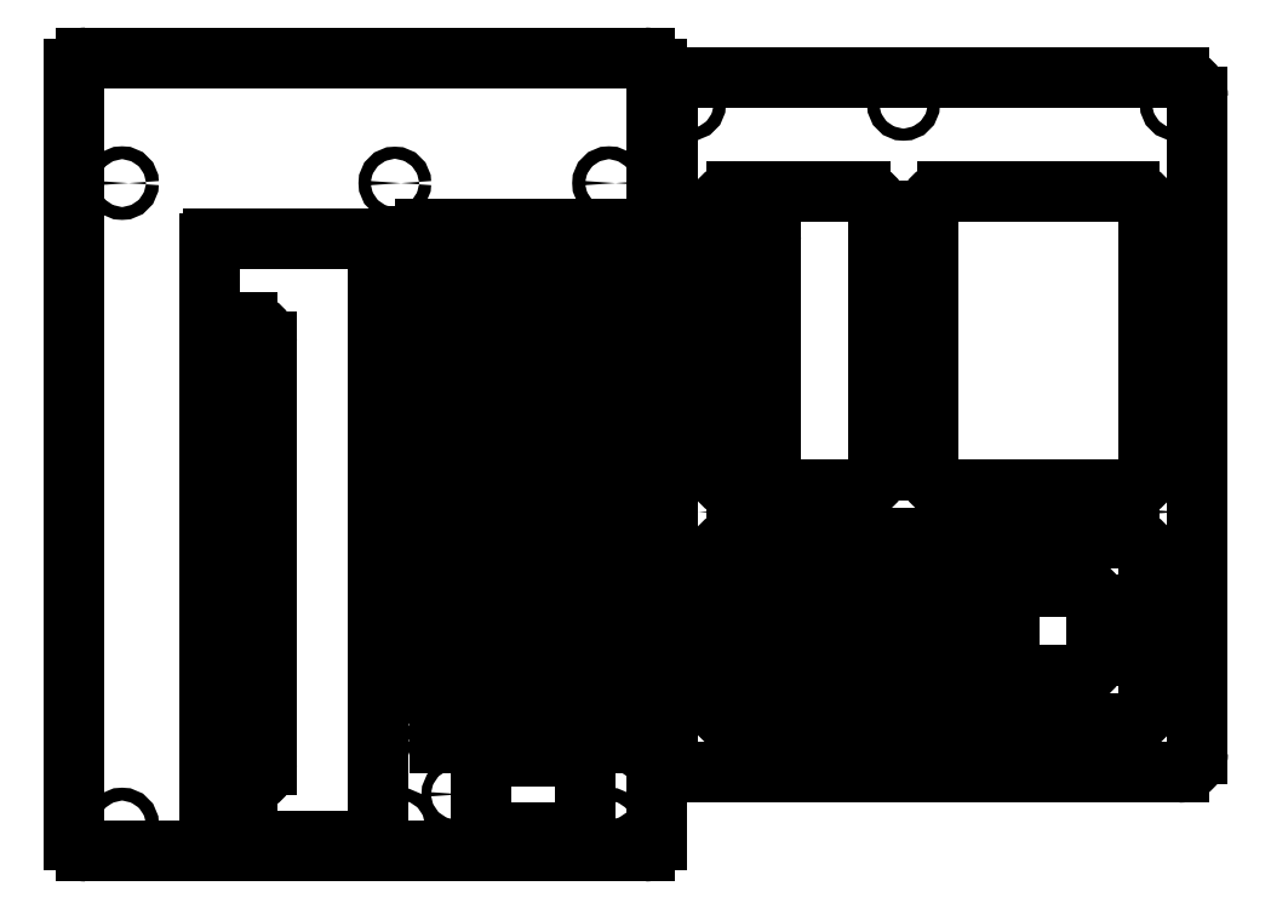
<metadata>
{"format":"dxf","ext":"dxf","renderer":"ezdxf+matplotlib","layout":"modelspace","background":"white","min_lineweight":24,"dpi":150}
</metadata>
<code>
0
SECTION
2
ENTITIES
0
ARC
8
0
10
173.9
20
57.3
40
1
50
0
51
180
0
ARC
8
0
10
173.9
20
59.8
40
1
50
180
51
0
0
ARC
8
0
10
188.9
20
57.3
40
1
50
0
51
180
0
ARC
8
0
10
188.9
20
59.8
40
1
50
180
51
0
0
ARC
8
0
10
203.9
20
57.3
40
1
50
0
51
180
0
ARC
8
0
10
203.9
20
59.8
40
1
50
180
51
0
0
ARC
8
0
10
218.9
20
57.3
40
1
50
0
51
180
0
ARC
8
0
10
218.9
20
59.8
40
1
50
180
51
0
0
ARC
8
0
10
233.9
20
57.3
40
1
50
0
51
180
0
ARC
8
0
10
233.9
20
59.8
40
1
50
180
51
0
0
ARC
8
0
10
248.9
20
57.3
40
1
50
0
51
180
0
ARC
8
0
10
248.9
20
59.8
40
1
50
180
51
0
0
ARC
8
0
10
173.9
20
132
40
1
50
0
51
180
0
ARC
8
0
10
173.9
20
134.5
40
1
50
180
51
0
0
ARC
8
0
10
40.04
20
78.82
40
1
50
0
51
180
0
ARC
8
0
10
40.04
20
81.32
40
1
50
180
51
0
0
LINE
8
0
10
172.9
20
57.3
11
174.9
21
57.3
0
LINE
8
0
10
187.9
20
57.3
11
189.9
21
57.3
0
LINE
8
0
10
202.9
20
57.3
11
204.9
21
57.3
0
LINE
8
0
10
217.9
20
57.3
11
219.9
21
57.3
0
LINE
8
0
10
232.9
20
57.3
11
234.9
21
57.3
0
LINE
8
0
10
247.9
20
57.3
11
249.9
21
57.3
0
LINE
8
0
10
172.9
20
59.8
11
174.9
21
59.8
0
LINE
8
0
10
187.9
20
59.8
11
189.9
21
59.8
0
LINE
8
0
10
202.9
20
59.8
11
204.9
21
59.8
0
LINE
8
0
10
217.9
20
59.8
11
219.9
21
59.8
0
LINE
8
0
10
232.9
20
59.8
11
234.9
21
59.8
0
LINE
8
0
10
247.9
20
59.8
11
249.9
21
59.8
0
LINE
8
0
10
172.9
20
132
11
174.9
21
132
0
LINE
8
0
10
172.9
20
134.5
11
174.9
21
134.5
0
ARC
8
0
10
267.9
20
67.54
40
5
50
0
51
90
0
ARC
8
0
10
267.9
20
54.21
40
5
50
270
51
0
0
ARC
8
0
10
254.9
20
54.21
40
5
50
180
51
270
0
ARC
8
0
10
254.9
20
67.54
40
5
50
90
51
180
0
LINE
8
0
10
254.9
20
49.21
11
267.9
21
49.21
0
LINE
8
0
10
272.9
20
54.21
11
272.9
21
67.54
0
LINE
8
0
10
267.9
20
72.54
11
254.9
21
72.54
0
ARC
8
0
10
49.04
20
137.1
40
5
50
0
51
90
0
ARC
8
0
10
49.04
20
25.57
40
5
50
270
51
0
0
LINE
8
0
10
46.04
20
20.57
11
49.04
21
20.57
0
ARC
8
0
10
46.04
20
25.57
40
5
50
180
51
270
0
ARC
8
0
10
46.04
20
137.1
40
5
50
90
51
180
0
LINE
8
0
10
49.04
20
142.1
11
46.04
21
142.1
0
LINE
8
0
10
54.04
20
25.57
11
54.04
21
137.1
0
CIRCLE
8
0
10
165.5
20
199.6
40
1.6
0
CIRCLE
8
0
10
166.4
20
92.14
40
1.6
0
CIRCLE
8
0
10
166.4
20
113.1
40
1.6
0
ARC
8
0
10
164.9
20
201.6
40
5
50
90
51
180
0
LINE
8
0
10
294.6
20
206.6
11
164.9
21
206.6
0
ARC
8
0
10
294.6
20
201.6
40
5
50
0
51
90
0
LINE
8
0
10
299.6
20
28.48
11
299.6
21
201.6
0
ARC
8
0
10
294.6
20
28.48
40
5
50
270
51
0
0
LINE
8
0
10
164.9
20
23.48
11
294.6
21
23.48
0
ARC
8
0
10
164.9
20
28.48
40
5
50
180
51
270
0
LINE
8
0
10
159.9
20
28.48
11
159.9
21
201.6
0
CIRCLE
8
0
10
293.9
20
30.51
40
1.6
0
CIRCLE
8
0
10
293.9
20
199.6
40
1.6
0
CIRCLE
8
0
10
293.1
20
92.14
40
1.6
0
CIRCLE
8
0
10
293.1
20
113.1
40
1.6
0
LINE
8
0
10
286.6
20
171.6
11
286.6
21
103.1
0
ARC
8
0
10
281.6
20
171.6
40
5
50
0
51
90
0
LINE
8
0
10
233.5
20
176.6
11
281.6
21
176.6
0
ARC
8
0
10
233.5
20
171.6
40
5
50
90
51
180
0
LINE
8
0
10
228.5
20
103.1
11
228.5
21
171.6
0
ARC
8
0
10
233.5
20
103.1
40
5
50
180
51
270
0
ARC
8
0
10
177.9
20
41.48
40
5
50
180
51
270
0
LINE
8
0
10
281.6
20
36.48
11
177.9
21
36.48
0
ARC
8
0
10
281.6
20
41.48
40
5
50
270
51
0
0
LINE
8
0
10
286.6
20
80.14
11
286.6
21
41.48
0
ARC
8
0
10
281.6
20
80.14
40
5
50
0
51
90
0
LINE
8
0
10
177.9
20
85.14
11
281.6
21
85.14
0
ARC
8
0
10
177.9
20
80.14
40
5
50
90
51
180
0
ARC
8
0
10
177.9
20
103.1
40
5
50
180
51
270
0
LINE
8
0
10
210.5
20
98.14
11
177.9
21
98.14
0
ARC
8
0
10
210.5
20
103.1
40
5
50
270
51
0
0
LINE
8
0
10
215.5
20
171.6
11
215.5
21
103.1
0
ARC
8
0
10
210.5
20
171.6
40
5
50
0
51
90
0
LINE
8
0
10
177.9
20
176.6
11
210.5
21
176.6
0
ARC
8
0
10
177.9
20
171.6
40
5
50
90
51
180
0
CIRCLE
8
0
10
222
20
92.14
40
1.6
0
CIRCLE
8
0
10
222
20
145.9
40
1.6
0
CIRCLE
8
0
10
222
20
199.6
40
1.6
0
ARC
8
0
10
281.6
20
103.1
40
5
50
270
51
0
0
LINE
8
0
10
281.6
20
98.14
11
233.5
21
98.14
0
CIRCLE
8
0
10
165.5
20
30.51
40
1.6
0
LINE
8
0
10
82.5
20
164
11
40.03
21
164
0
CIRCLE
8
0
10
144.3
20
9.727
40
1.7
0
CIRCLE
8
0
10
144.3
20
178.8
40
1.7
0
LINE
8
0
10
3.32
20
208.8
11
3.32
21
5.75
0
LINE
8
0
10
119.9
20
36.7
11
132.9
21
36.7
0
CIRCLE
8
0
10
15.92
20
9.727
40
1.7
0
LINE
8
0
10
99.7
20
36.7
11
112.7
21
36.7
0
LINE
8
0
10
99.7
20
34.7
11
112.7
21
34.7
0
ARC
8
0
10
40.03
20
163
40
0.99
50
90
51
180
0
LINE
8
0
10
132.9
20
31.2
11
119.9
21
31.2
0
ARC
8
0
10
6.368
20
208.8
40
3.048
50
90
51
180
0
LINE
8
0
10
153.9
20
211.9
11
6.368
21
211.9
0
ARC
8
0
10
153.9
20
5.75
40
3.048
50
270
51
0
0
LINE
8
0
10
140.2
20
34.7
11
153.2
21
34.7
0
LINE
8
0
10
6.368
20
2.702
11
153.9
21
2.702
0
CIRCLE
8
0
10
15.92
20
178.8
40
1.7
0
LINE
8
0
10
140.2
20
33.2
11
153.2
21
33.2
0
LINE
8
0
10
153.2
20
31.2
11
140.2
21
31.2
0
LINE
8
0
10
139.3
20
144.7
11
139.3
21
44.7
0
LINE
8
0
10
93.81
20
164.7
11
93.81
21
152.7
0
LINE
8
0
10
95.81
20
150.7
11
152.5
21
150.7
0
LINE
8
0
10
154.5
20
152.7
11
154.5
21
164.7
0
LINE
8
0
10
152.5
20
166.7
11
95.81
21
166.7
0
LINE
8
0
10
154.3
20
44.7
11
154.3
21
144.7
0
LINE
8
0
10
152.3
20
146.7
11
141.3
21
146.7
0
LINE
8
0
10
121
20
42.7
11
132
21
42.7
0
LINE
8
0
10
134
20
44.7
11
134
21
144.7
0
LINE
8
0
10
132
20
146.7
11
121
21
146.7
0
LINE
8
0
10
100.7
20
42.7
11
111.7
21
42.7
0
LINE
8
0
10
113.7
20
44.7
11
113.7
21
144.7
0
LINE
8
0
10
111.7
20
146.7
11
100.7
21
146.7
0
LINE
8
0
10
40.03
20
5.282
11
82.5
21
5.282
0
LINE
8
0
10
119.9
20
34.7
11
132.9
21
34.7
0
LINE
8
0
10
83.49
20
6.272
11
83.49
21
163
0
ARC
8
0
10
82.5
20
163
40
0.99
50
0
51
90
0
ARC
8
0
10
111.7
20
144.7
40
2
50
0
51
90
0
LINE
8
0
10
99.7
20
33.2
11
112.7
21
33.2
0
ARC
8
0
10
121
20
144.7
40
2
50
90
51
180
0
ARC
8
0
10
100.7
20
44.7
40
2
50
180
51
270
0
ARC
8
0
10
121
20
44.7
40
2
50
180
51
270
0
LINE
8
0
10
156.9
20
5.75
11
156.9
21
208.8
0
ARC
8
0
10
152.3
20
44.7
40
2
50
270
51
0
0
ARC
8
0
10
132
20
44.7
40
2
50
270
51
0
0
ARC
8
0
10
111.7
20
44.7
40
2
50
270
51
0
0
ARC
8
0
10
141.3
20
144.7
40
2
50
90
51
180
0
CIRCLE
8
0
10
104.1
20
17.7
40
1.25
0
CIRCLE
8
0
10
144.3
20
17.7
40
1.25
0
ARC
8
0
10
112
20
26.2
40
1.5
50
90
51
180
0
ARC
8
0
10
136.5
20
26.2
40
1.5
50
0
51
90
0
ARC
8
0
10
136.5
20
9.202
40
1.5
50
270
51
0
0
ARC
8
0
10
100.7
20
144.7
40
2
50
90
51
180
0
LINE
8
0
10
112
20
7.702
11
136.5
21
7.702
0
LINE
8
0
10
138
20
9.202
11
138
21
26.2
0
LINE
8
0
10
136.5
20
27.7
11
112
21
27.7
0
LINE
8
0
10
110.5
20
26.2
11
110.5
21
9.202
0
ARC
8
0
10
119.9
20
35.7
40
1
50
90
51
180
0
ARC
8
0
10
112.7
20
35.7
40
1
50
0
51
90
0
ARC
8
0
10
95.81
20
152.7
40
2
50
180
51
270
0
LINE
8
0
10
119.9
20
33.2
11
132.9
21
33.2
0
CIRCLE
8
0
10
87.86
20
178.8
40
1.6
0
CIRCLE
8
0
10
89.36
20
9.727
40
1.6
0
ARC
8
0
10
99.7
20
35.7
40
1
50
180
51
270
0
ARC
8
0
10
99.7
20
35.7
40
1
50
90
51
180
0
LINE
8
0
10
112.7
20
31.2
11
99.7
21
31.2
0
ARC
8
0
10
99.7
20
32.2
40
1
50
180
51
270
0
ARC
8
0
10
112.7
20
32.2
40
1
50
270
51
0
0
ARC
8
0
10
153.9
20
208.8
40
3.048
50
0
51
90
0
ARC
8
0
10
153.2
20
32.2
40
1
50
0
51
90
0
ARC
8
0
10
6.368
20
5.75
40
3.048
50
180
51
270
0
ARC
8
0
10
153.2
20
35.7
40
1
50
0
51
90
0
ARC
8
0
10
40.03
20
6.272
40
0.99
50
180
51
270
0
LINE
8
0
10
98.7
20
144.7
11
98.7
21
44.7
0
LINE
8
0
10
119
20
144.7
11
119
21
44.7
0
ARC
8
0
10
132.9
20
32.2
40
1
50
0
51
90
0
ARC
8
0
10
132.9
20
32.2
40
1
50
270
51
0
0
ARC
8
0
10
140.2
20
32.2
40
1
50
180
51
270
0
ARC
8
0
10
140.2
20
32.2
40
1
50
90
51
180
0
ARC
8
0
10
140.2
20
35.7
40
1
50
180
51
270
0
LINE
8
0
10
141.3
20
42.7
11
152.3
21
42.7
0
ARC
8
0
10
119.9
20
32.2
40
1
50
180
51
270
0
ARC
8
0
10
119.9
20
32.2
40
1
50
90
51
180
0
ARC
8
0
10
119.9
20
35.7
40
1
50
180
51
270
0
ARC
8
0
10
141.3
20
44.7
40
2
50
180
51
270
0
ARC
8
0
10
112.7
20
35.7
40
1
50
270
51
0
0
ARC
8
0
10
95.81
20
164.7
40
2
50
90
51
180
0
ARC
8
0
10
152.5
20
152.7
40
2
50
270
51
0
0
ARC
8
0
10
82.5
20
6.272
40
0.99
50
270
51
0
0
ARC
8
0
10
152.3
20
144.7
40
2
50
0
51
90
0
ARC
8
0
10
132
20
144.7
40
2
50
0
51
90
0
ARC
8
0
10
153.2
20
32.2
40
1
50
270
51
0
0
LINE
8
0
10
140.2
20
36.7
11
153.2
21
36.7
0
ARC
8
0
10
153.2
20
35.7
40
1
50
270
51
0
0
ARC
8
0
10
152.5
20
164.7
40
2
50
0
51
90
0
ARC
8
0
10
112
20
9.202
40
1.5
50
180
51
270
0
ARC
8
0
10
132.9
20
35.7
40
1
50
0
51
90
0
ARC
8
0
10
132.9
20
35.7
40
1
50
270
51
0
0
ARC
8
0
10
112.7
20
32.2
40
1
50
0
51
90
0
ARC
8
0
10
99.7
20
32.2
40
1
50
90
51
180
0
ARC
8
0
10
140.2
20
35.7
40
1
50
90
51
180
0
ARC
8
0
10
185.5
20
105.6
40
1.5
50
270
51
0
0
LINE
8
0
10
185.5
20
104.1
11
176.4
21
104.1
0
ARC
8
0
10
185.5
20
163.6
40
1.5
50
0
51
90
0
LINE
8
0
10
187
20
163.6
11
187
21
105.6
0
CIRCLE
8
0
10
180.9
20
127
40
1.25
0
CIRCLE
8
0
10
180.9
20
147.3
40
1.25
0
LINE
8
0
10
176.4
20
165.1
11
185.5
21
165.1
0
ARC
8
0
10
176.4
20
105.6
40
1.5
50
180
51
270
0
ARC
8
0
10
176.4
20
163.6
40
1.5
50
90
51
180
0
CIRCLE
8
0
10
180.9
20
106.7
40
1.25
0
ARC
8
0
10
179.9
20
65.39
40
5
50
90
51
180
0
LINE
8
0
10
179.9
20
50.39
11
182.9
21
50.39
0
ARC
8
0
10
182.9
20
65.39
40
5
50
0
51
90
0
ARC
8
0
10
182.9
20
55.39
40
5
50
270
51
0
0
ARC
8
0
10
179.9
20
55.39
40
5
50
180
51
270
0
LINE
8
0
10
182.9
20
70.39
11
179.9
21
70.39
0
ARC
8
0
10
197.9
20
65.39
40
5
50
0
51
90
0
ARC
8
0
10
194.9
20
55.39
40
5
50
180
51
270
0
ARC
8
0
10
194.9
20
65.39
40
5
50
90
51
180
0
LINE
8
0
10
194.9
20
50.39
11
197.9
21
50.39
0
LINE
8
0
10
197.9
20
70.39
11
194.9
21
70.39
0
ARC
8
0
10
197.9
20
55.39
40
5
50
270
51
0
0
ARC
8
0
10
242.9
20
65.39
40
5
50
0
51
90
0
ARC
8
0
10
242.9
20
55.39
40
5
50
270
51
0
0
ARC
8
0
10
239.9
20
55.39
40
5
50
180
51
270
0
ARC
8
0
10
239.9
20
65.39
40
5
50
90
51
180
0
LINE
8
0
10
239.9
20
50.39
11
242.9
21
50.39
0
LINE
8
0
10
242.9
20
70.39
11
239.9
21
70.39
0
LINE
8
0
10
212.9
20
50.38
11
212.9
21
50.39
0
ARC
8
0
10
212.9
20
55.39
40
5
50
270
51
360
0
LINE
8
0
10
217.9
20
55.39
11
217.9
21
55.38
0
ARC
8
0
10
212.9
20
55.38
40
5
50
270
51
360
0
LINE
8
0
10
209.9
20
50.38
11
212.9
21
50.38
0
LINE
8
0
10
209.9
20
50.39
11
209.9
21
50.38
0
LINE
8
0
10
209.9
20
50.39
11
212.9
21
50.39
0
ARC
8
0
10
212.9
20
65.39
40
5
50
0.0008667
51
90
0
ARC
8
0
10
209.9
20
55.39
40
5
50
180
51
270
0
ARC
8
0
10
209.9
20
65.39
40
5
50
90
51
180
0
LINE
8
0
10
212.9
20
70.39
11
209.9
21
70.39
0
LINE
8
0
10
204.9
20
55.38
11
204.9
21
55.39
0
ARC
8
0
10
209.9
20
55.38
40
5
50
180
51
270
0
ARC
8
0
10
227.9
20
65.39
40
5
50
0
51
90
0
ARC
8
0
10
227.9
20
55.39
40
5
50
270
51
0
0
LINE
8
0
10
224.9
20
50.39
11
227.9
21
50.39
0
ARC
8
0
10
224.9
20
55.39
40
5
50
180
51
270
0
LINE
8
0
10
227.9
20
70.39
11
224.9
21
70.39
0
ARC
8
0
10
224.9
20
65.39
40
5
50
90
51
180
0
LINE
8
0
10
41.04
20
81.32
11
41.04
21
137.1
0
LINE
8
0
10
41.04
20
78.82
11
41.04
21
25.57
0
LINE
8
0
10
174.9
20
163.6
11
174.9
21
134.5
0
LINE
8
0
10
174.9
20
132
11
174.9
21
105.6
0
LINE
8
0
10
172.9
20
103.1
11
172.9
21
132
0
LINE
8
0
10
172.9
20
134.5
11
172.9
21
171.6
0
LINE
8
0
10
172.9
20
80.14
11
172.9
21
59.8
0
LINE
8
0
10
172.9
20
57.3
11
172.9
21
41.48
0
LINE
8
0
10
174.9
20
57.3
11
174.9
21
55.39
0
LINE
8
0
10
174.9
20
65.39
11
174.9
21
59.8
0
LINE
8
0
10
187.9
20
65.39
11
187.9
21
59.8
0
LINE
8
0
10
189.9
20
65.39
11
189.9
21
59.8
0
LINE
8
0
10
187.9
20
55.39
11
187.9
21
57.3
0
LINE
8
0
10
189.9
20
57.3
11
189.9
21
55.39
0
LINE
8
0
10
202.9
20
57.3
11
202.9
21
55.39
0
LINE
8
0
10
202.9
20
65.39
11
202.9
21
59.8
0
LINE
8
0
10
204.9
20
65.39
11
204.9
21
59.8
0
LINE
8
0
10
204.9
20
57.3
11
204.9
21
55.39
0
LINE
8
0
10
217.9
20
65.39
11
217.9
21
59.8
0
LINE
8
0
10
217.9
20
57.3
11
217.9
21
55.39
0
LINE
8
0
10
219.9
20
57.3
11
219.9
21
55.39
0
LINE
8
0
10
219.9
20
65.39
11
219.9
21
59.8
0
LINE
8
0
10
232.9
20
65.39
11
232.9
21
59.8
0
LINE
8
0
10
232.9
20
57.3
11
232.9
21
55.39
0
LINE
8
0
10
234.9
20
65.39
11
234.9
21
59.8
0
LINE
8
0
10
234.9
20
57.3
11
234.9
21
55.39
0
LINE
8
0
10
247.9
20
65.39
11
247.9
21
59.8
0
LINE
8
0
10
247.9
20
57.3
11
247.9
21
55.39
0
LINE
8
0
10
249.9
20
57.3
11
249.9
21
54.21
0
LINE
8
0
10
249.9
20
67.54
11
249.9
21
59.8
0
LINE
8
0
10
39.04
20
81.32
11
39.04
21
163
0
LINE
8
0
10
39.04
20
78.82
11
39.04
21
6.272
0
ENDSEC
0
EOF

</code>
